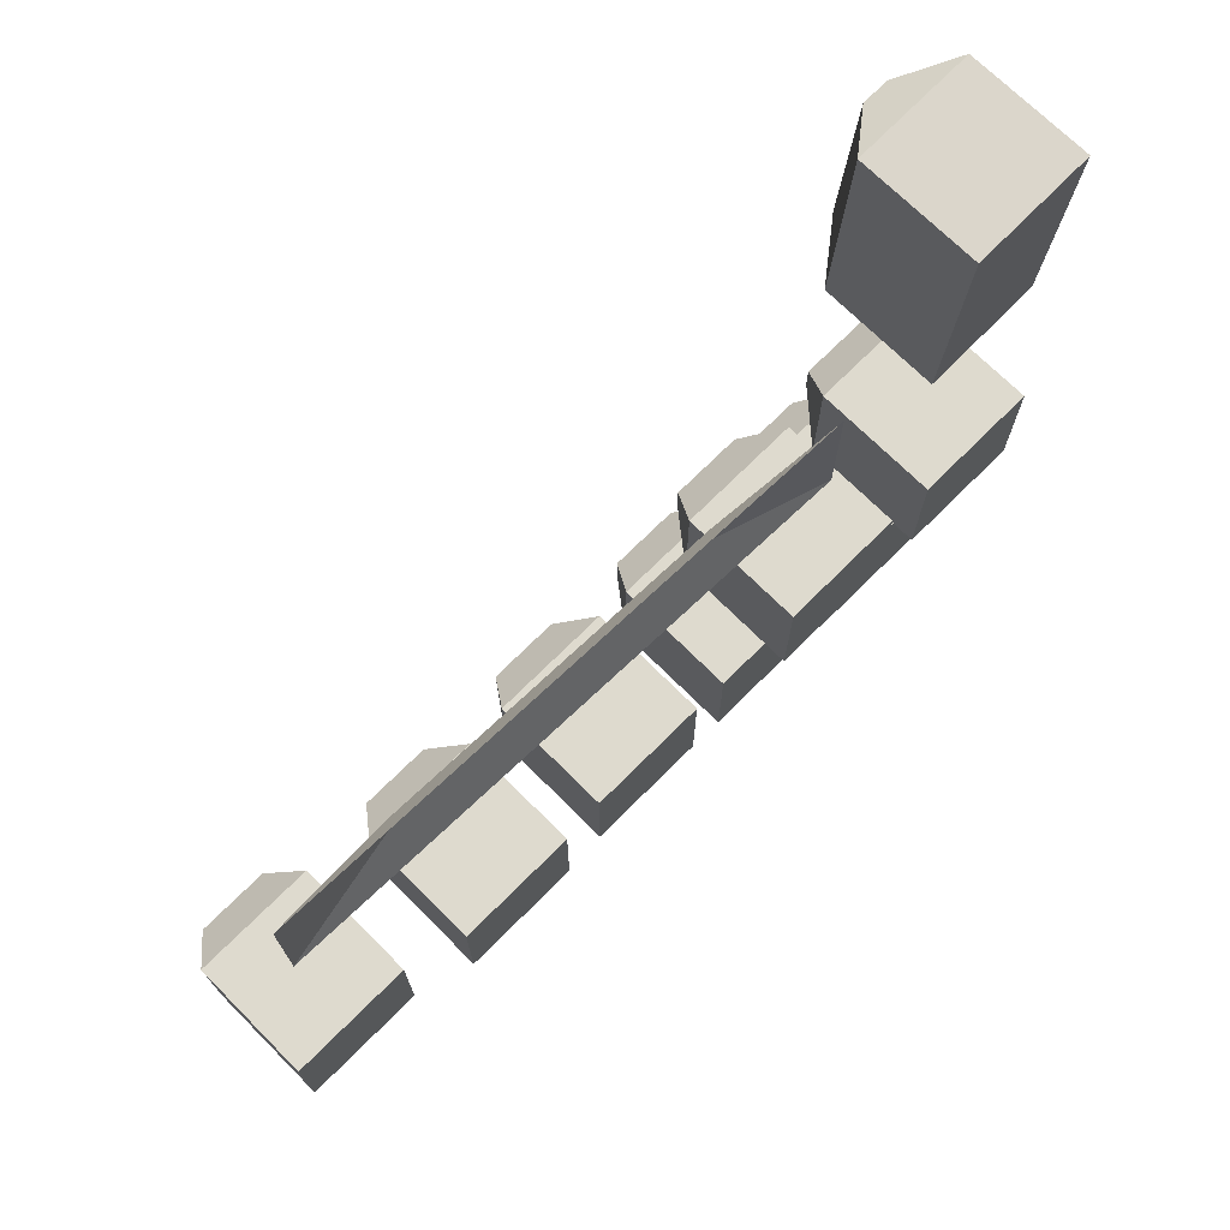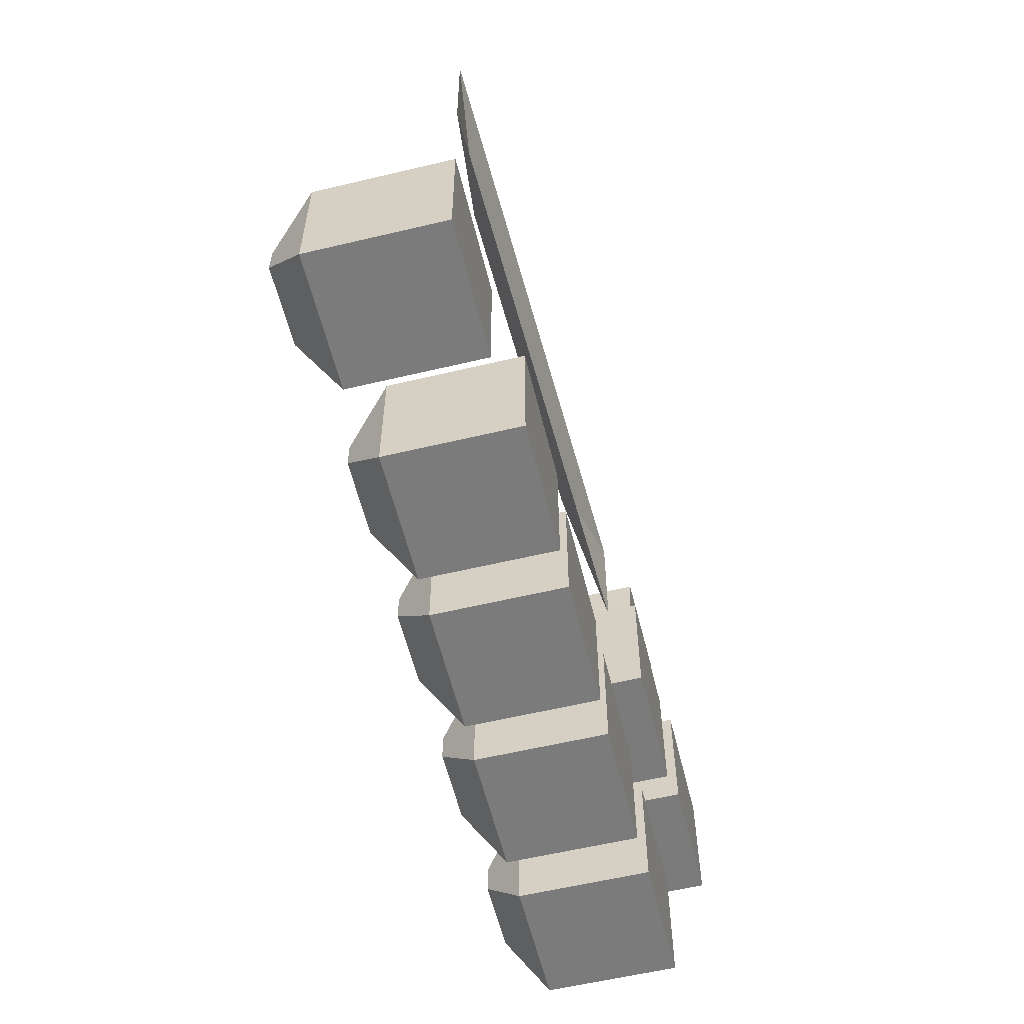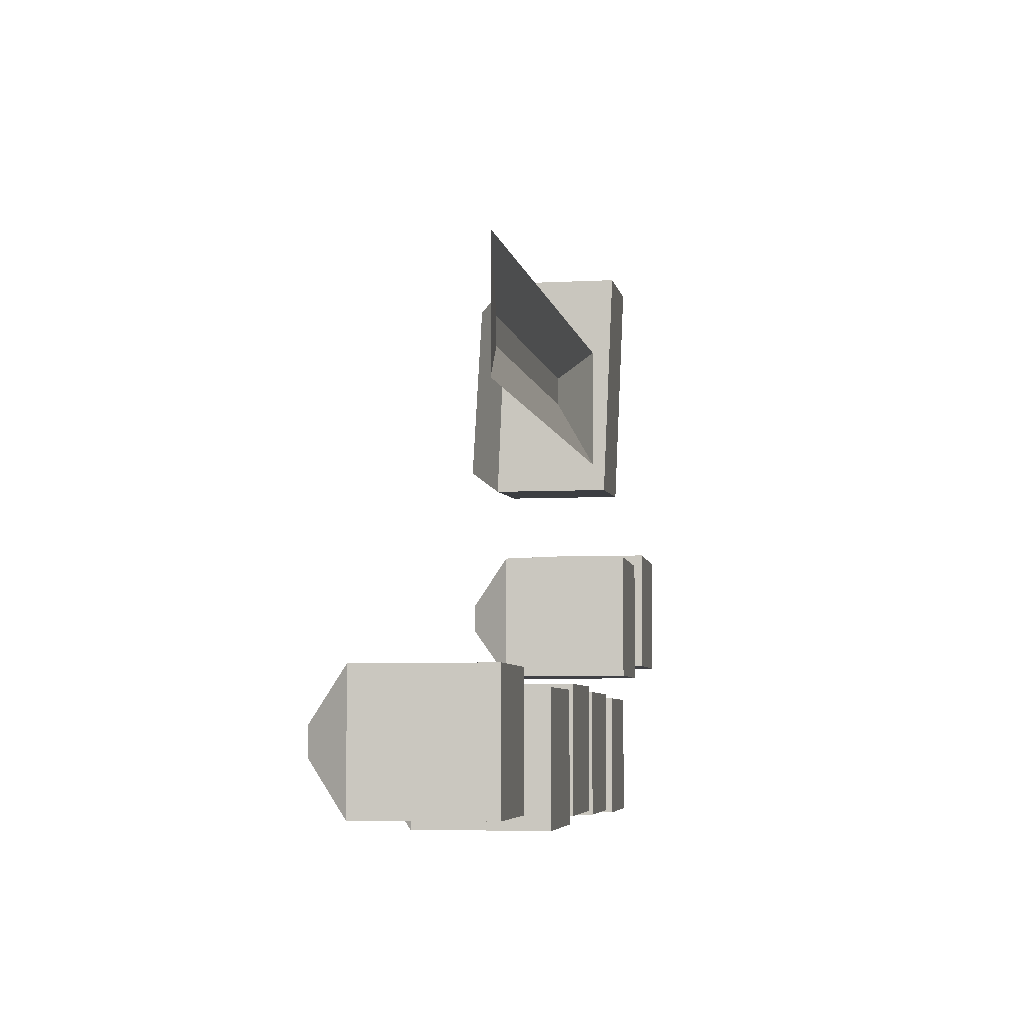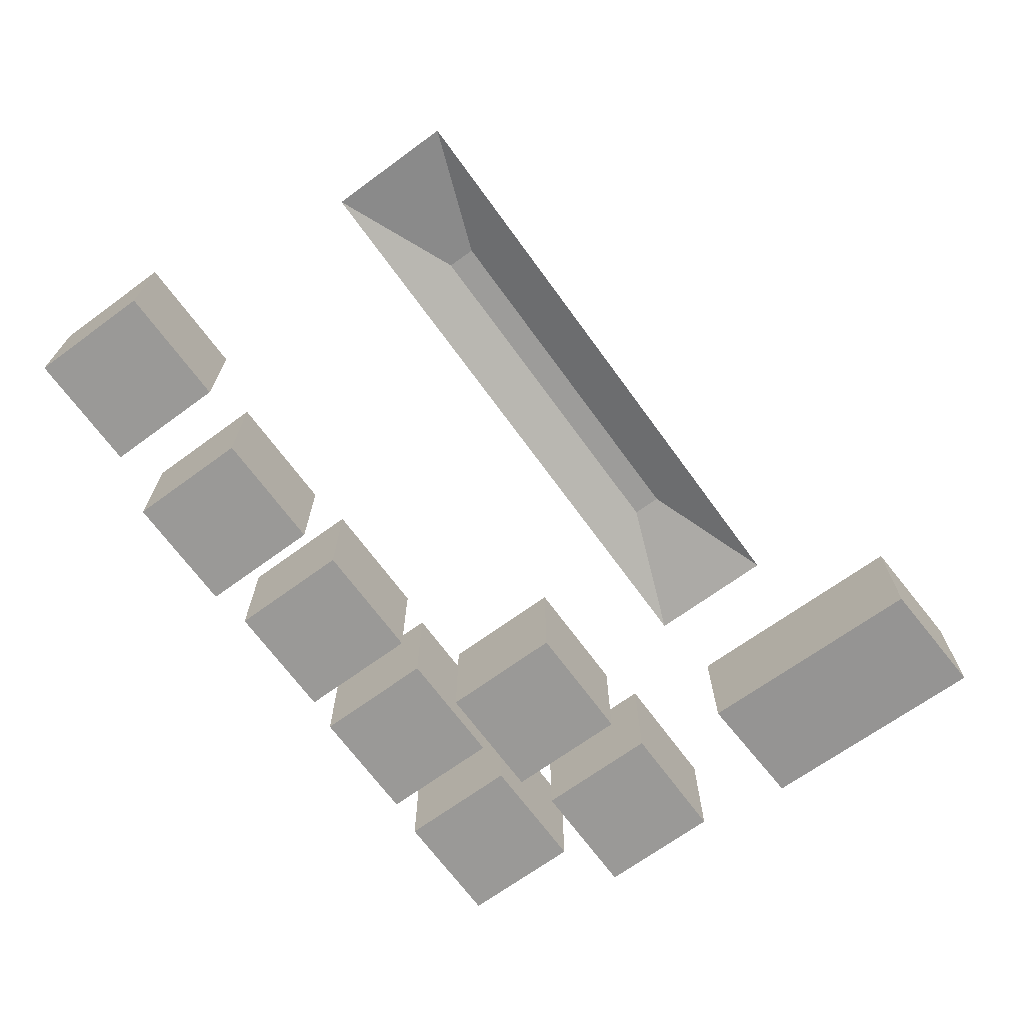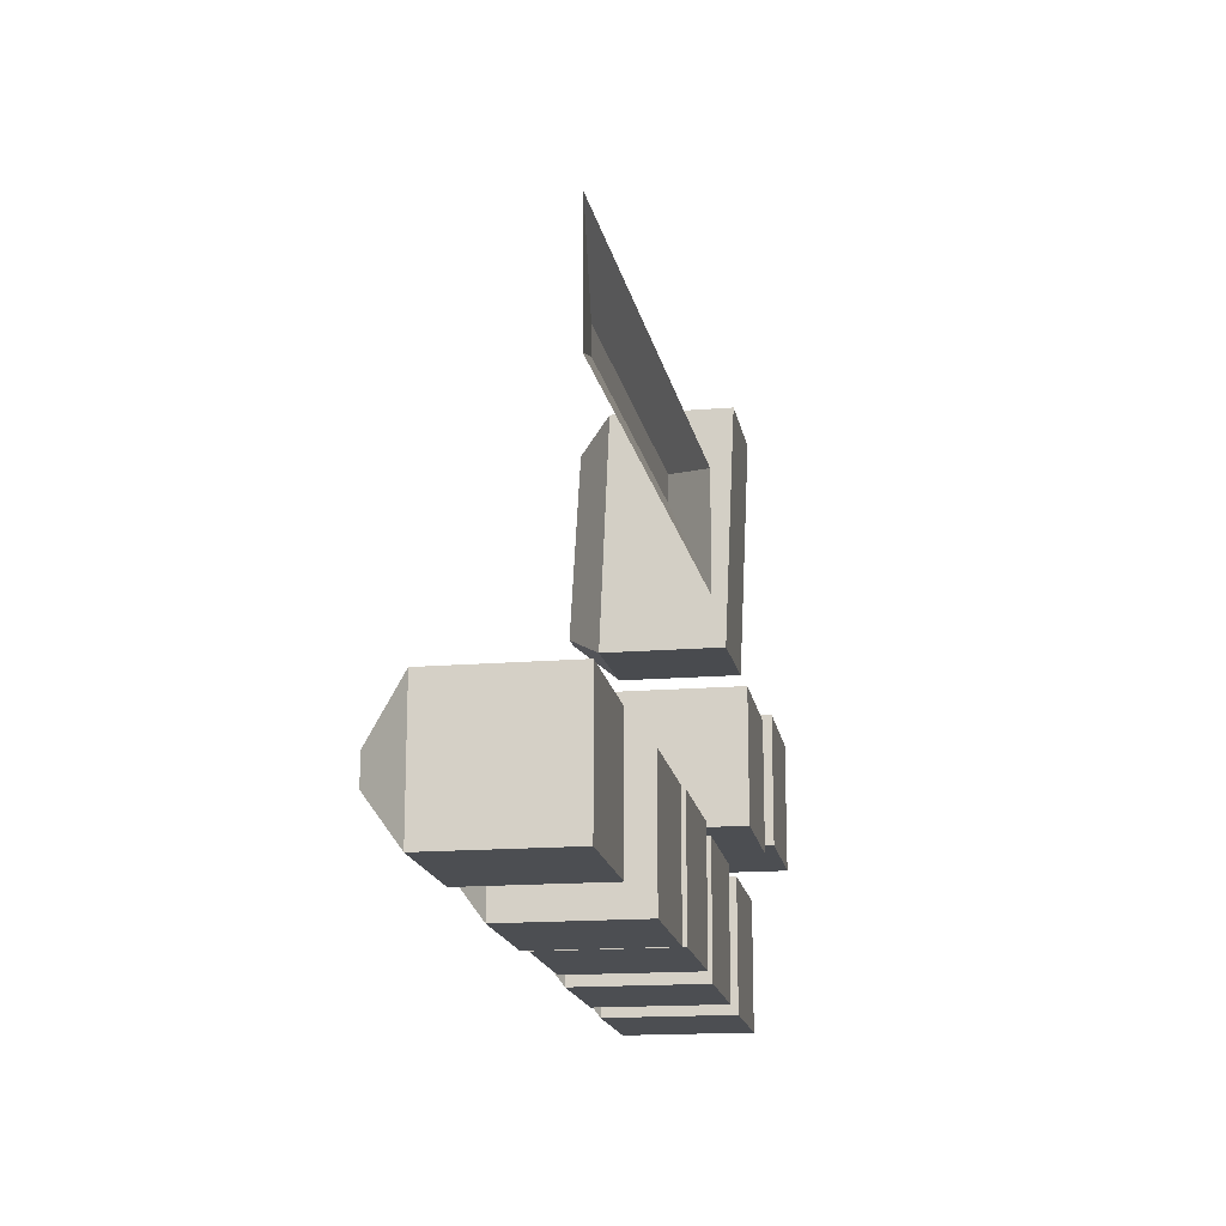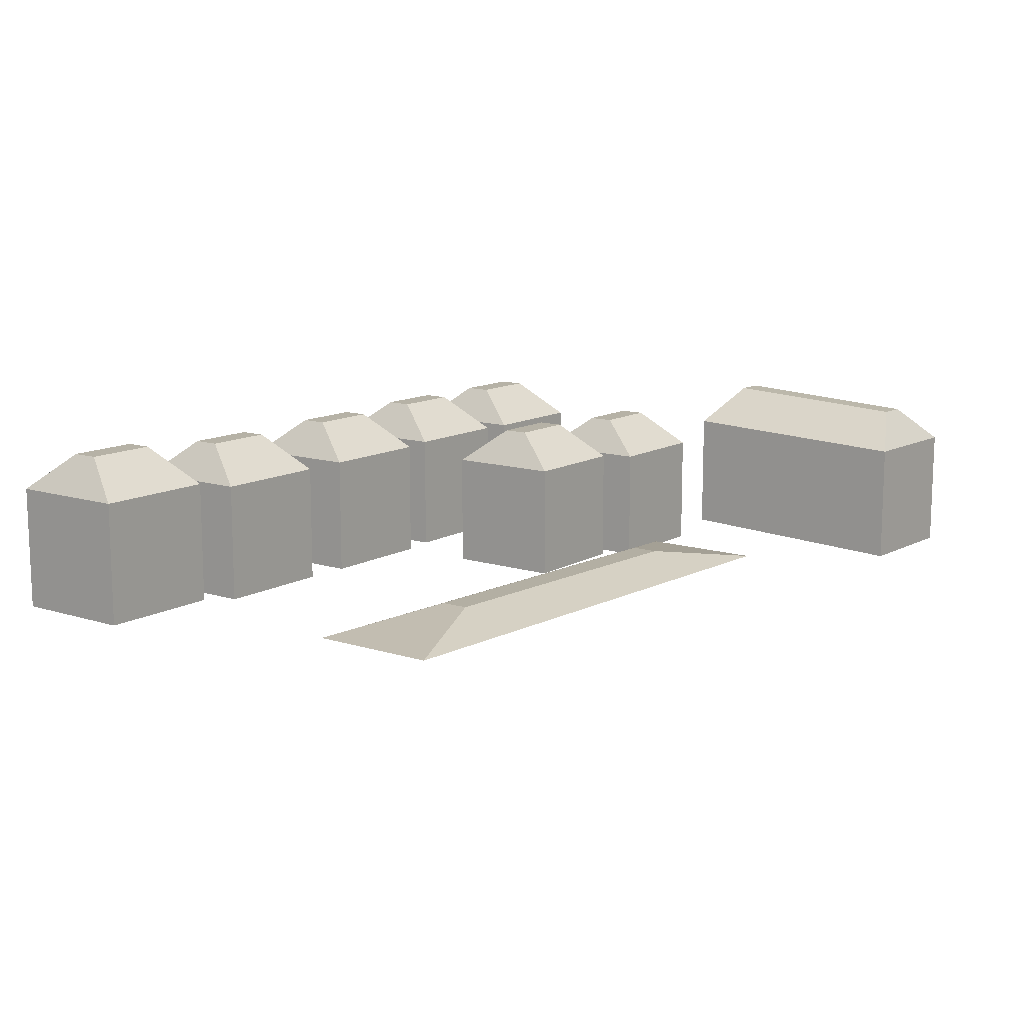
<metadata>
{"format":"obj","ext":"obj","renderer":"f3d","projection":"perspective","resolution":1024,"background":"white","views":[{"elev":71.3,"azim":-45.0,"up":"+Z"},{"elev":-58.5,"azim":-76.2,"up":"+Z"},{"elev":-5.9,"azim":-81.1,"up":"+Z"},{"elev":-69.0,"azim":-53.8,"up":"+Y"},{"elev":-16.7,"azim":-80.6,"up":"+Z"},{"elev":12.2,"azim":-53.3,"up":"+Y"}]}
</metadata>
<code>
o Cube_Cube.001
v -0.7018 2.571 0.6104
v -0.7018 4.43 0.6104
v -0.7018 2.571 -1.249
v -0.7018 4.43 -1.249
v 1.157 2.571 0.6104
v 1.157 4.43 0.6104
v 1.157 2.571 -1.249
v 1.157 4.43 -1.249
v 2.051 2.354 0.3752
v 2.051 4.213 0.3752
v 2.051 2.354 -1.484
v 2.051 4.213 -1.484
v 3.91 2.354 0.3752
v 3.91 4.213 0.3752
v 3.91 2.354 -1.484
v 3.91 4.213 -1.484
v 4.54 2.382 0.4704
v 4.54 4.241 0.4704
v 4.54 2.382 -1.389
v 4.54 4.241 -1.389
v 6.399 2.382 0.4704
v 6.399 4.241 0.4704
v 6.399 2.382 -1.389
v 6.399 4.241 -1.389
v 6.92 2.391 0.3947
v 6.92 4.249 0.3947
v 6.92 2.391 -1.464
v 6.92 4.249 -1.464
v 8.779 2.391 0.3947
v 8.779 4.249 0.3947
v 8.779 2.391 -1.464
v 8.779 4.249 -1.464
v 9.373 2.358 0.3356
v 9.373 4.217 0.3356
v 9.373 2.358 -1.523
v 9.373 4.217 -1.523
v 11.23 2.358 0.3356
v 11.23 4.217 0.3356
v 11.23 2.358 -1.523
v 11.23 4.217 -1.523
v 10.07 1.912 2.746
v 10.07 3.771 2.746
v 10.07 1.912 0.8874
v 10.07 3.771 0.8874
v 11.93 1.912 2.746
v 11.93 3.771 2.746
v 11.93 1.912 0.8874
v 11.93 3.771 0.8874
v 7.657 1.982 2.524
v 7.657 3.841 2.524
v 7.657 1.982 0.6654
v 7.657 3.841 0.6654
v 9.516 1.982 2.524
v 9.516 3.841 2.524
v 9.516 1.982 0.6654
v 9.516 3.841 0.6654
v 0.01986 2.818 6
v 0.01986 2.818 4.141
v 8.807 2.582 6
v 8.807 2.582 4.141
v 1.864 3.051 5.274
v 1.864 3.051 4.867
v 6.978 2.914 4.867
v 6.978 2.914 5.274
v 10.71 2.619 3.941
v 10.71 4.478 3.941
v 12.57 2.619 4.024
v 12.57 4.478 4.024
v 10.66 2.452 7.61
v 10.66 4.311 7.61
v 12.52 2.452 7.693
v 12.52 4.311 7.693
f 1 2 4 3
f 3 4 8 7
f 7 8 6 5
f 5 6 2 1
f 3 7 5 1
f 9 10 12 11
f 11 12 16 15
f 15 16 14 13
f 13 14 10 9
f 11 15 13 9
f 17 18 20 19
f 19 20 24 23
f 23 24 22 21
f 21 22 18 17
f 19 23 21 17
f 25 26 28 27
f 27 28 32 31
f 31 32 30 29
f 29 30 26 25
f 27 31 29 25
f 33 34 36 35
f 35 36 40 39
f 39 40 38 37
f 37 38 34 33
f 35 39 37 33
f 41 42 44 43
f 43 44 48 47
f 47 48 46 45
f 45 46 42 41
f 43 47 45 41
f 49 50 52 51
f 51 52 56 55
f 55 56 54 53
f 53 54 50 49
f 51 55 53 49
f 59 60 63 64
f 63 62 61 64
f 58 57 61 62
f 57 59 64 61
f 60 58 62 63
f 65 66 68 67
f 67 68 72 71
f 71 72 70 69
f 69 70 66 65
f 67 71 69 65
o Cube.001_Cube.009
v -0.7018 4.43 0.6104
v -0.7018 4.43 -1.249
v 1.157 4.43 0.6104
v 1.157 4.43 -1.249
v -0.3133 4.997 -0.1157
v -0.3133 4.997 -0.5224
v 0.7686 4.997 -0.5224
v 0.7686 4.997 -0.1157
v 2.051 4.213 0.3752
v 2.051 4.213 -1.484
v 3.91 4.213 0.3752
v 3.91 4.213 -1.484
v 2.44 4.78 -0.3509
v 2.44 4.78 -0.7576
v 3.521 4.78 -0.7576
v 3.521 4.78 -0.3509
v 4.54 4.241 0.4704
v 4.54 4.241 -1.389
v 6.399 4.241 0.4704
v 6.399 4.241 -1.389
v 4.928 4.808 -0.2557
v 4.928 4.808 -0.6624
v 6.01 4.808 -0.6624
v 6.01 4.808 -0.2557
v 6.92 4.249 0.3947
v 6.92 4.249 -1.464
v 8.779 4.249 0.3947
v 8.779 4.249 -1.464
v 7.309 4.816 -0.3314
v 7.309 4.816 -0.7381
v 8.391 4.816 -0.7381
v 8.391 4.816 -0.3314
v 9.373 4.217 0.3356
v 9.373 4.217 -1.523
v 11.23 4.217 0.3356
v 11.23 4.217 -1.523
v 9.762 4.784 -0.3906
v 9.762 4.784 -0.7973
v 10.84 4.784 -0.7973
v 10.84 4.784 -0.3906
v 10.07 3.771 2.746
v 10.07 3.771 0.8874
v 11.93 3.771 2.746
v 11.93 3.771 0.8874
v 10.46 4.337 2.02
v 10.46 4.337 1.614
v 11.54 4.337 1.614
v 11.54 4.337 2.02
v 7.657 3.841 2.524
v 7.657 3.841 0.6654
v 9.516 3.841 2.524
v 9.516 3.841 0.6654
v 8.045 4.408 1.798
v 8.045 4.408 1.392
v 9.127 4.408 1.392
v 9.127 4.408 1.798
v 10.71 4.478 3.941
v 12.57 4.478 4.024
v 10.66 4.311 7.61
v 12.52 4.311 7.693
v 11.42 5.044 4.362
v 11.82 5.044 4.38
v 11.81 4.878 7.272
v 11.4 4.878 7.254
f 75 76 79 80
f 79 78 77 80
f 74 73 77 78
f 73 75 80 77
f 76 74 78 79
f 83 84 87 88
f 87 86 85 88
f 82 81 85 86
f 81 83 88 85
f 84 82 86 87
f 91 92 95 96
f 95 94 93 96
f 90 89 93 94
f 89 91 96 93
f 92 90 94 95
f 99 100 103 104
f 103 102 101 104
f 98 97 101 102
f 97 99 104 101
f 100 98 102 103
f 107 108 111 112
f 111 110 109 112
f 106 105 109 110
f 105 107 112 109
f 108 106 110 111
f 115 116 119 120
f 119 118 117 120
f 114 113 117 118
f 113 115 120 117
f 116 114 118 119
f 123 124 127 128
f 127 126 125 128
f 122 121 125 126
f 121 123 128 125
f 124 122 126 127
f 131 132 135 136
f 135 134 133 136
f 130 129 133 134
f 129 131 136 133
f 132 130 134 135

</code>
